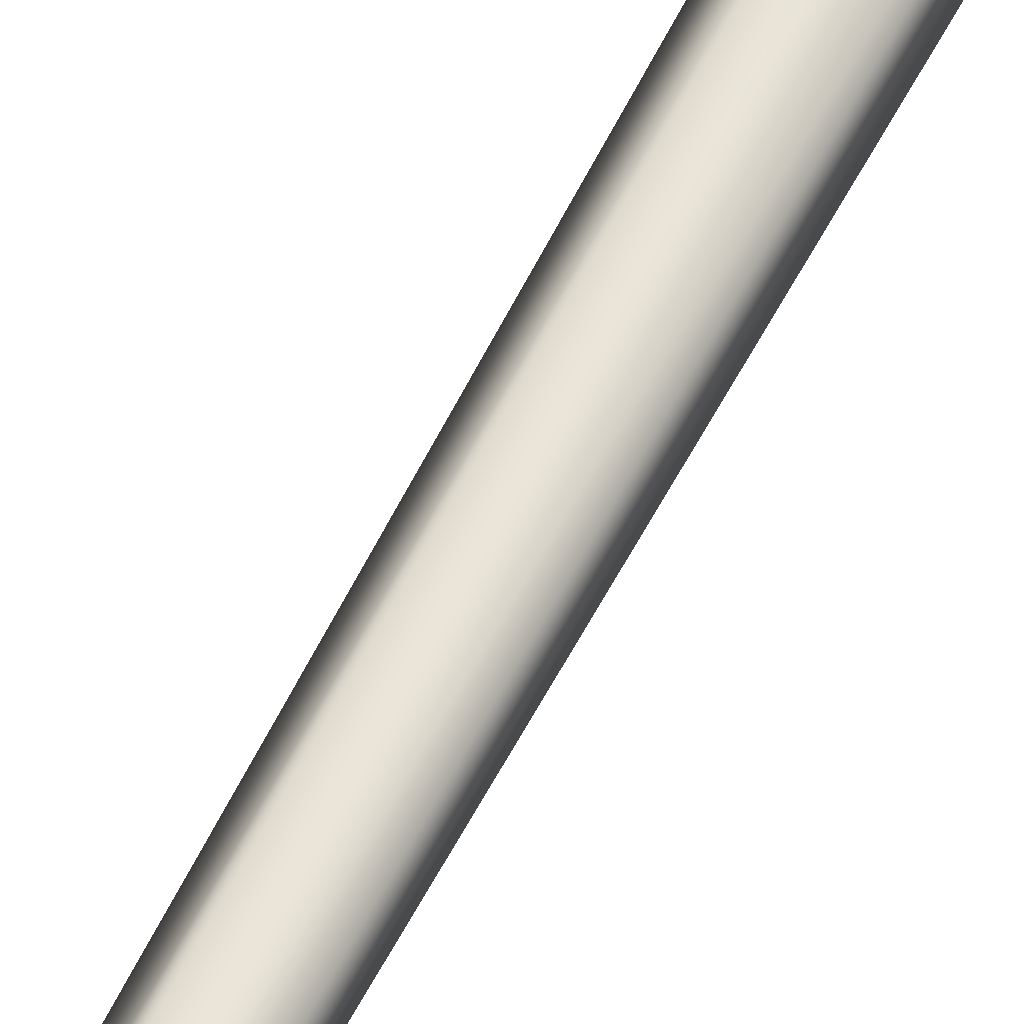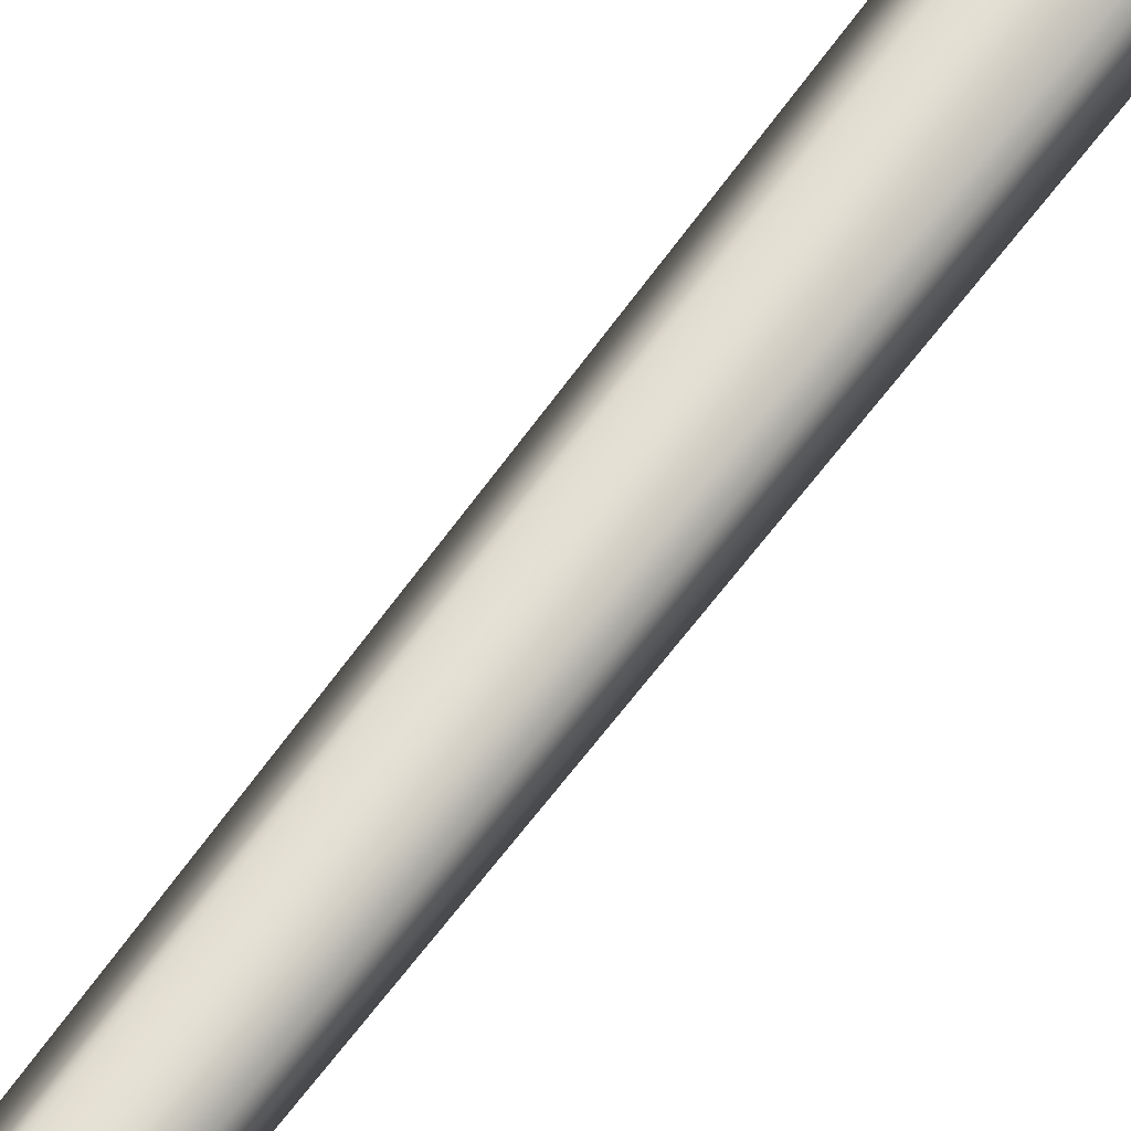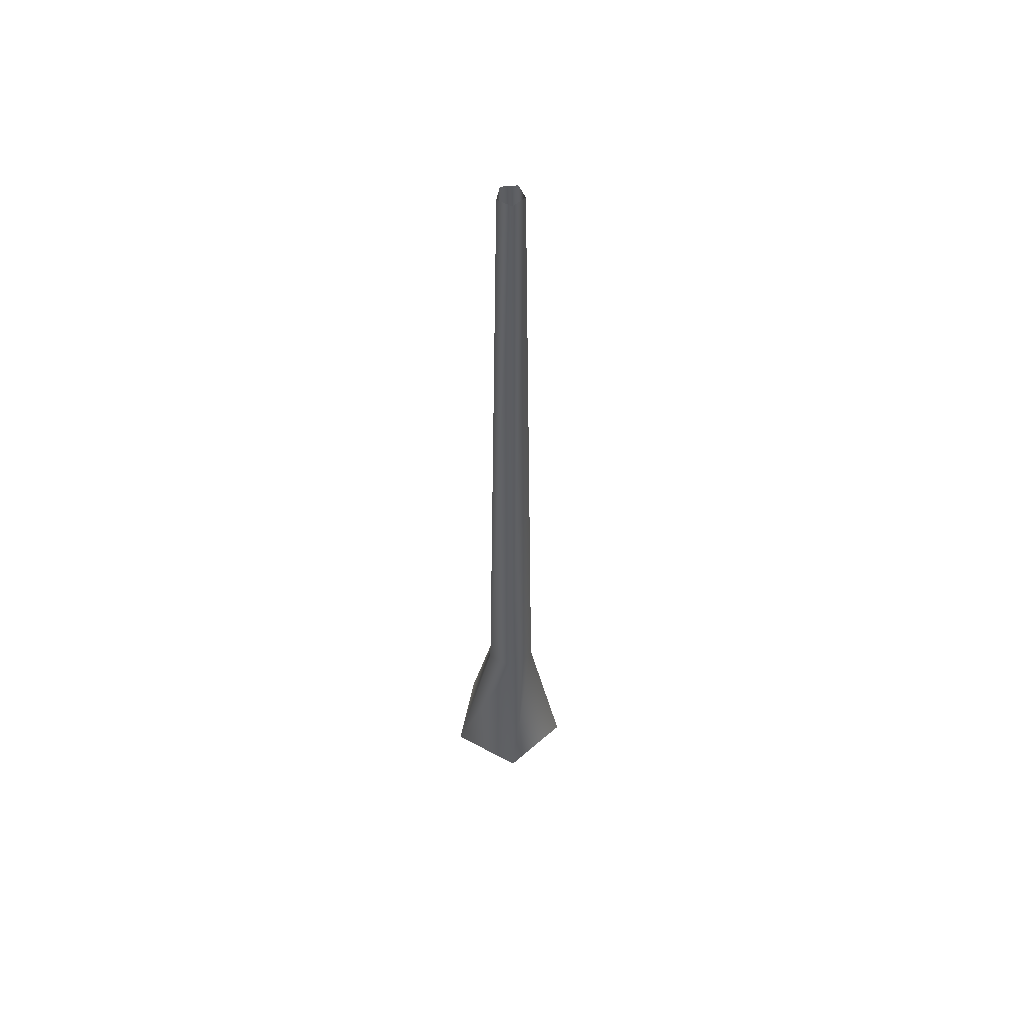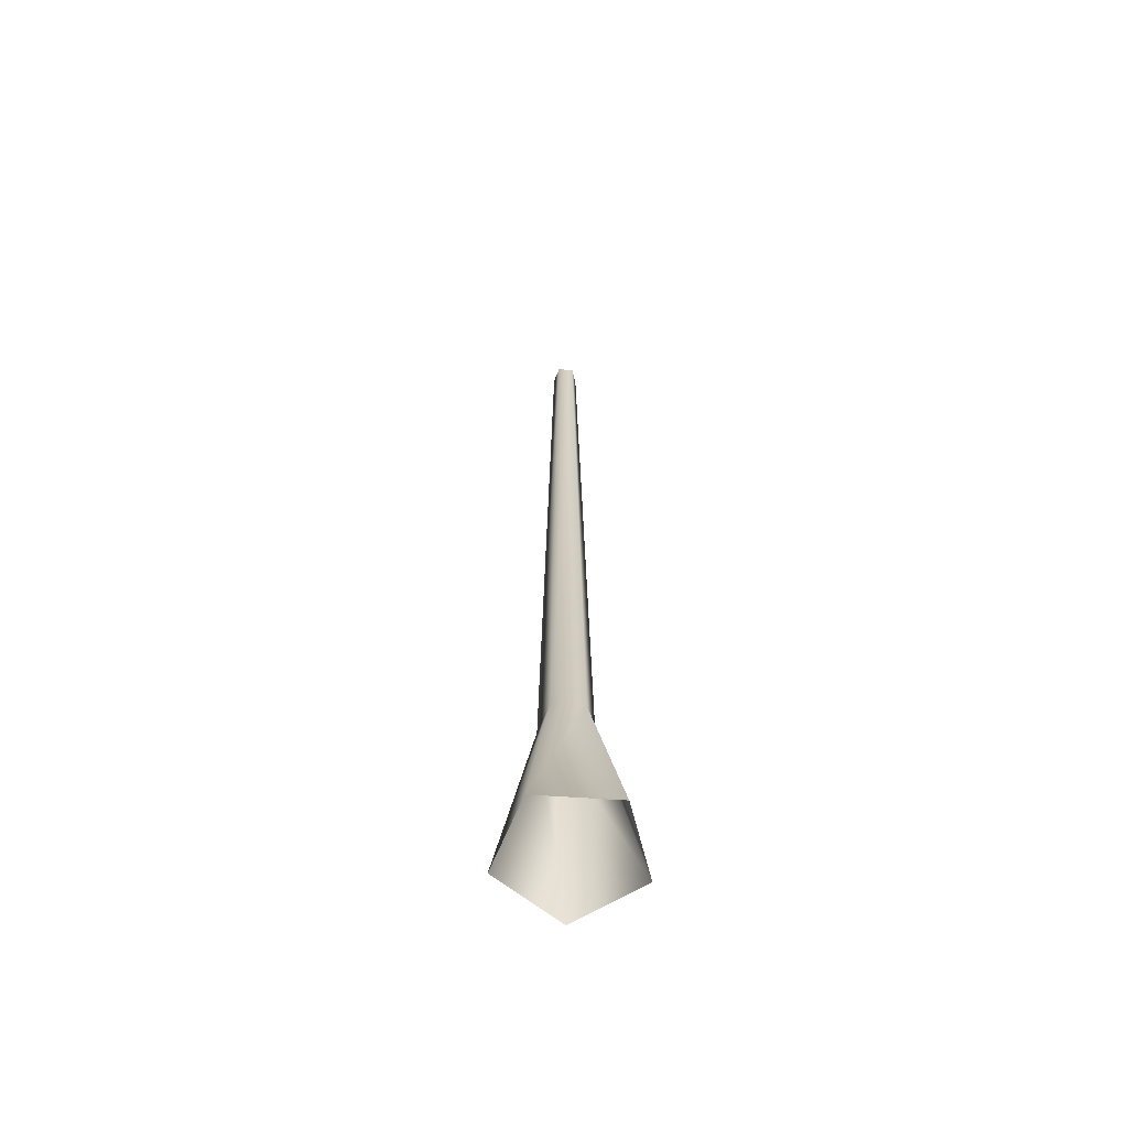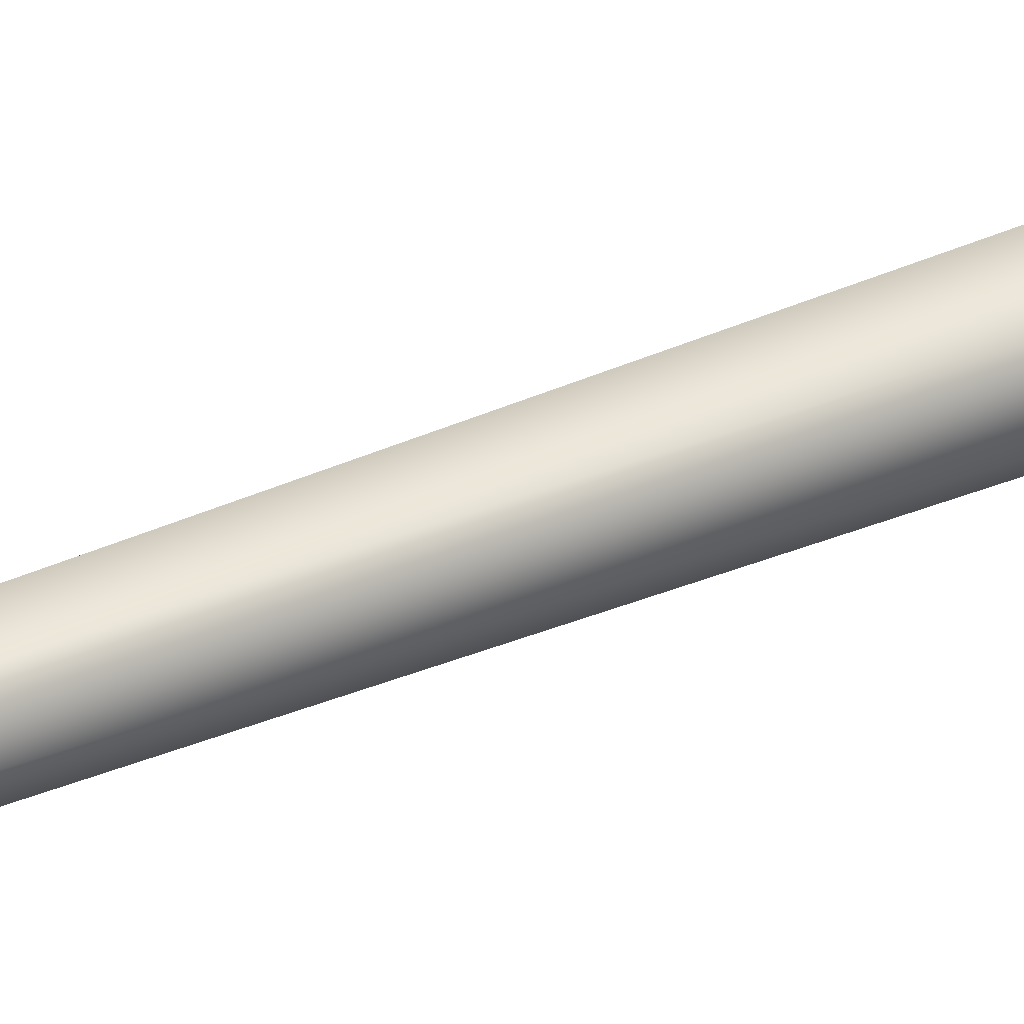
<metadata>
{"format":"obj","ext":"obj","renderer":"f3d","projection":"perspective","resolution":1024,"background":"white","views":[{"elev":54.3,"azim":-154.6,"up":"+Z"},{"elev":60.6,"azim":-144.9,"up":"+Z"},{"elev":55.6,"azim":11.6,"up":"+Y"},{"elev":-62.2,"azim":-165.9,"up":"+Y"},{"elev":37.2,"azim":-119.2,"up":"+Z"}]}
</metadata>
<code>
v 0.1189 -0.1467 -0.4504
v 0.05756 1.16 -0.1771
v -0.1507 1.16 -0.1095
v -0.4106 -0.1467 -0.2784
v -0.1507 1.16 0.1095
v -0.4106 -0.1467 0.2784
v 0.05756 1.16 0.1771
v 0.1189 -0.1467 0.4504
v 0.1863 1.16 1.61e-07
v 0.4461 -0.1467 -4.918e-07
v 0.05756 1.16 -0.1771
v 0.1189 -0.1467 -0.4504
v -0.06863 6.67 0.05616
v -0.06863 6.67 -0.05616
v 0.03819 6.67 -0.09086
v 0.03819 6.67 -0.09086
v 0.1042 6.67 -6.079e-07
v 0.03819 6.67 0.09086
g Tree_conf2_(27)_1354_112
f 1 3 2
f 1 4 3
f 4 5 3
f 4 6 5
f 6 7 5
f 6 8 7
f 8 9 7
f 8 10 9
f 10 11 9
f 10 12 11
f 3 5 13
f 3 13 14
f 2 3 14
f 2 14 15
f 9 11 16
f 9 16 17
f 7 9 17
f 7 17 18
f 5 18 13
f 5 7 18

</code>
